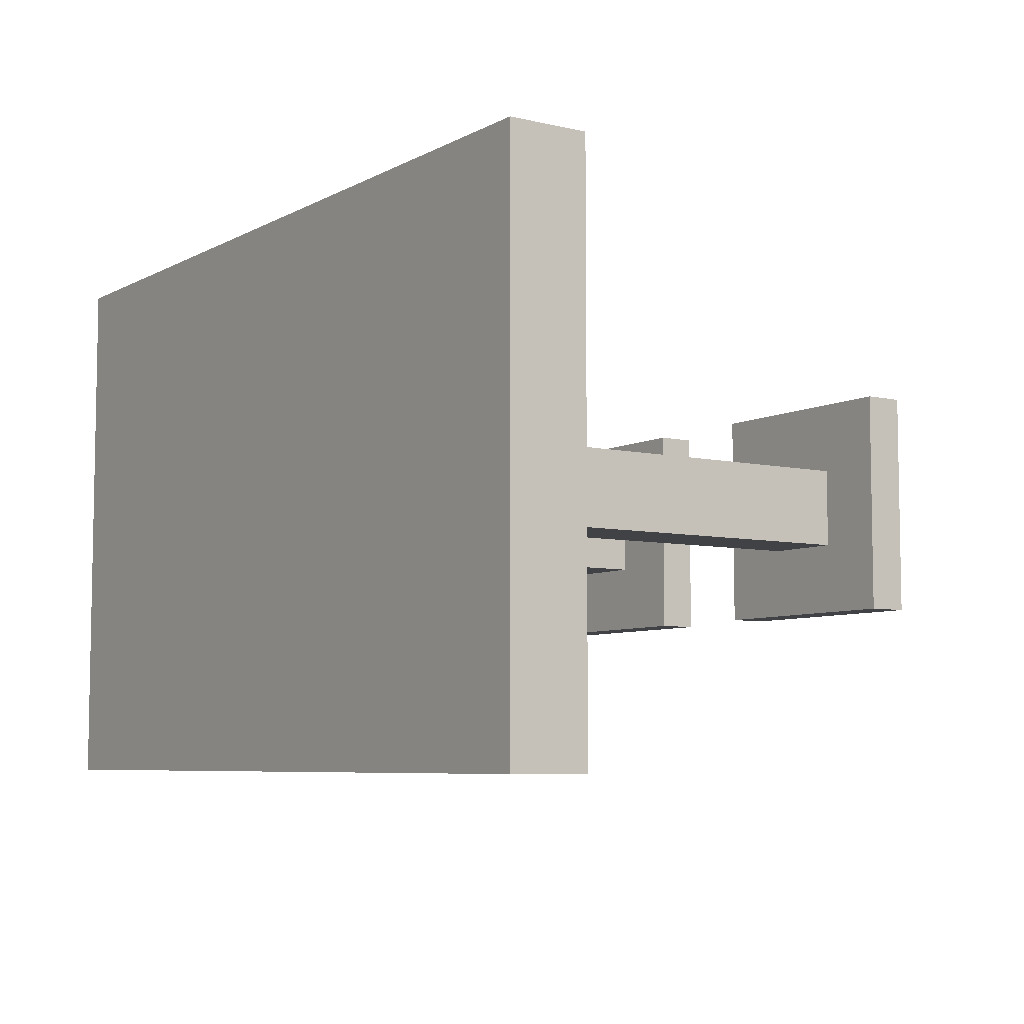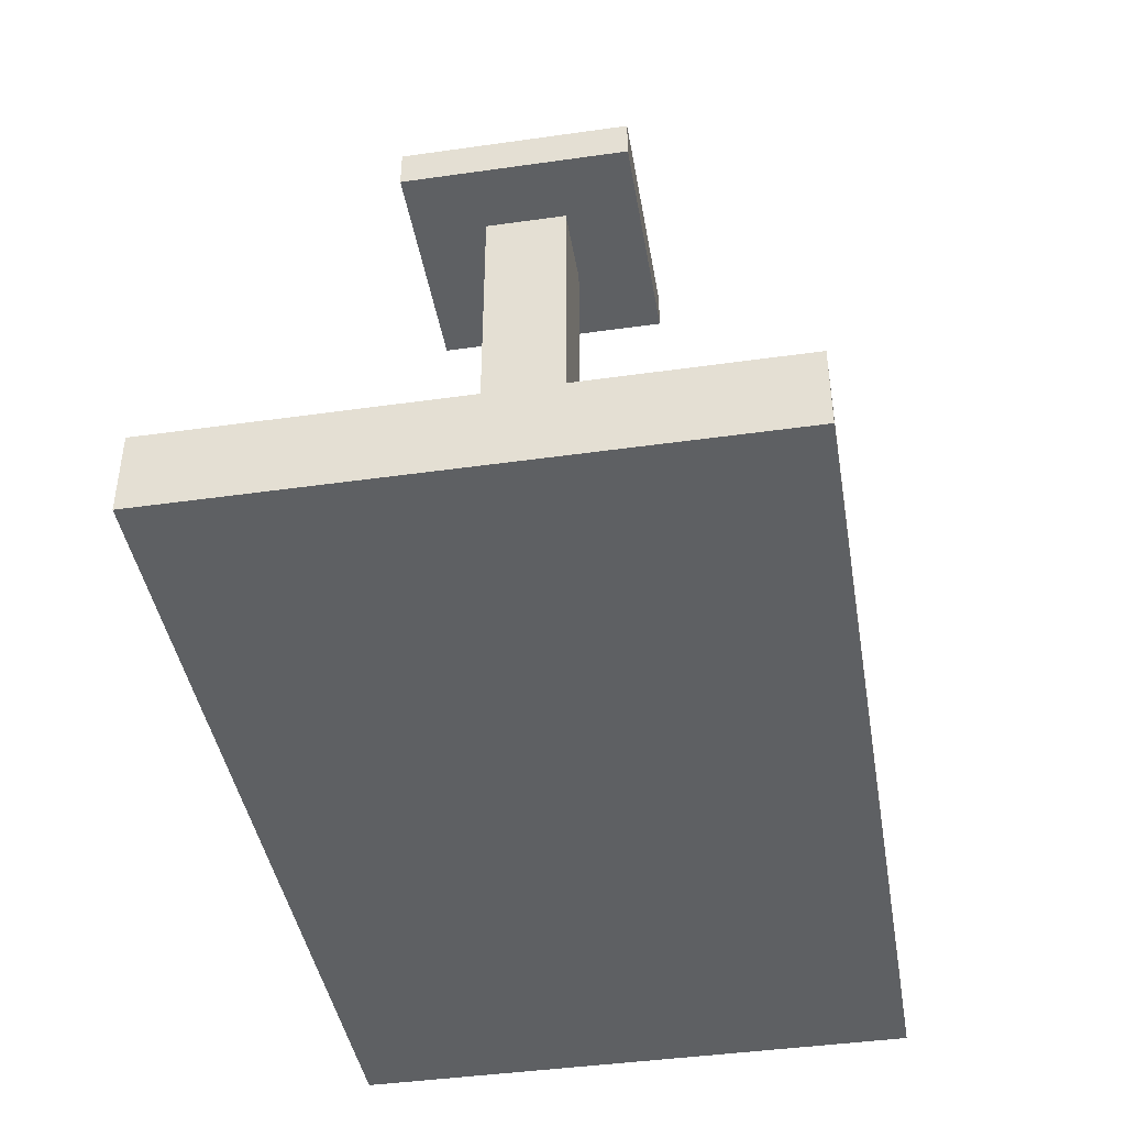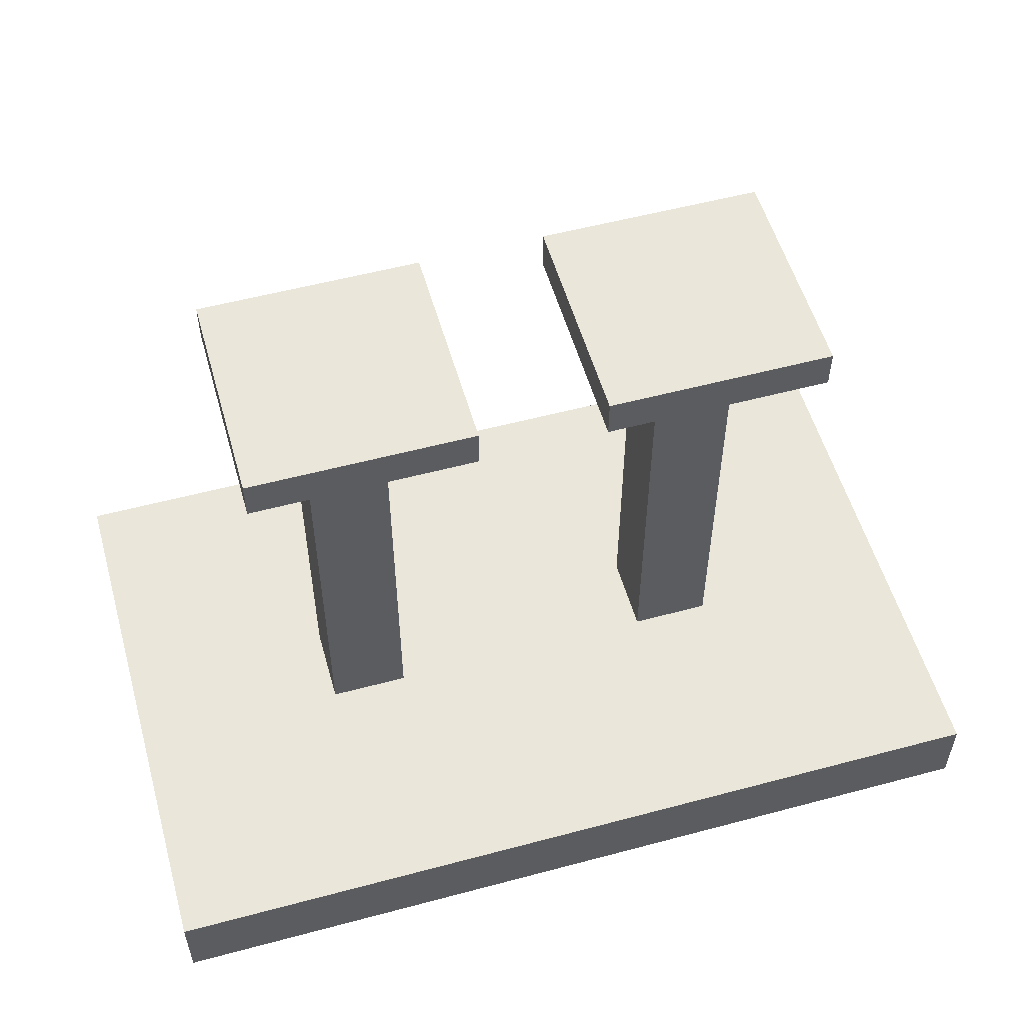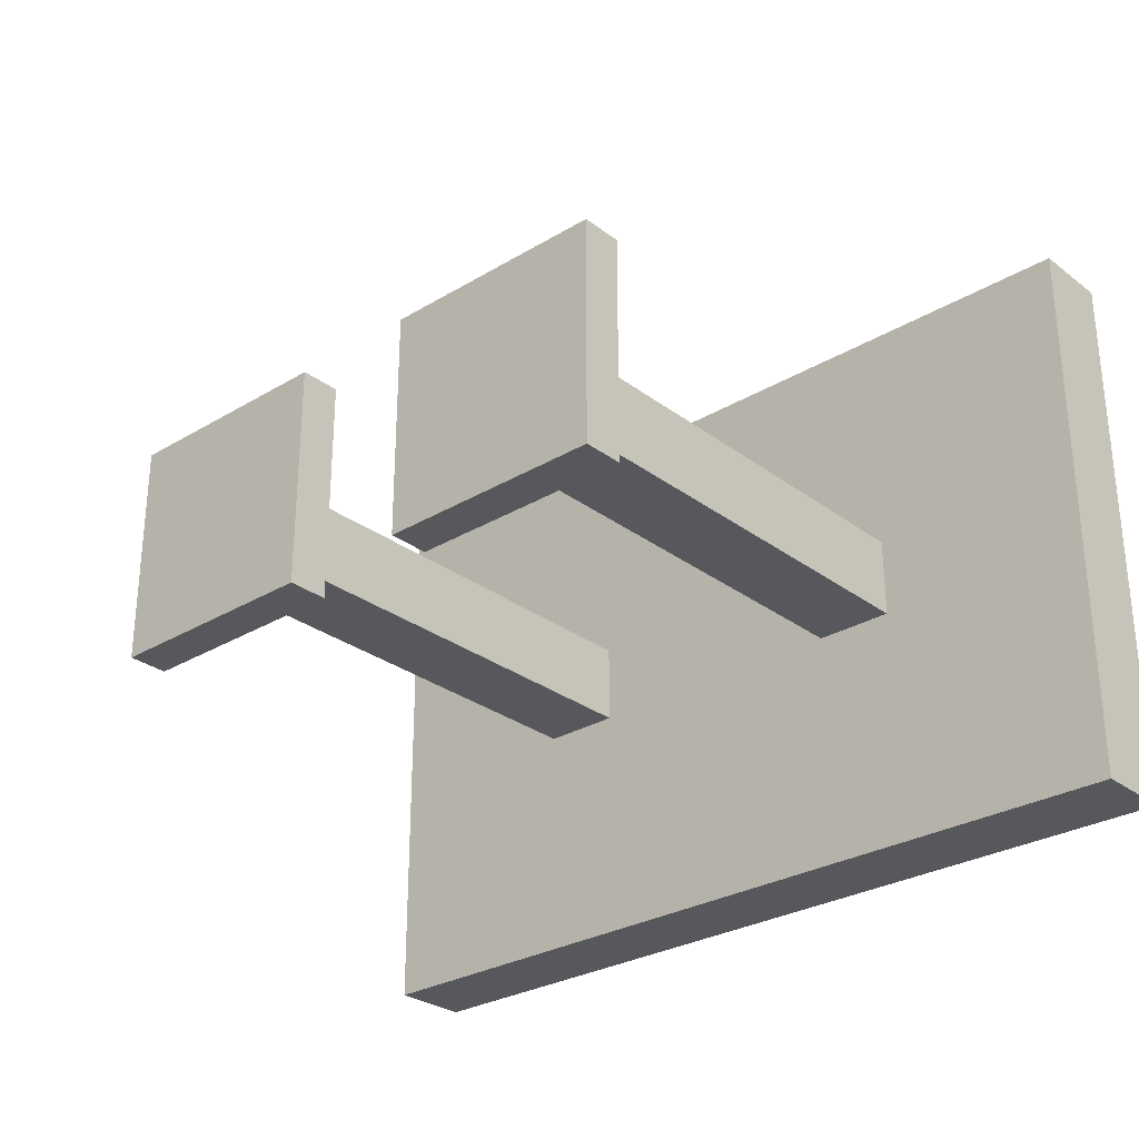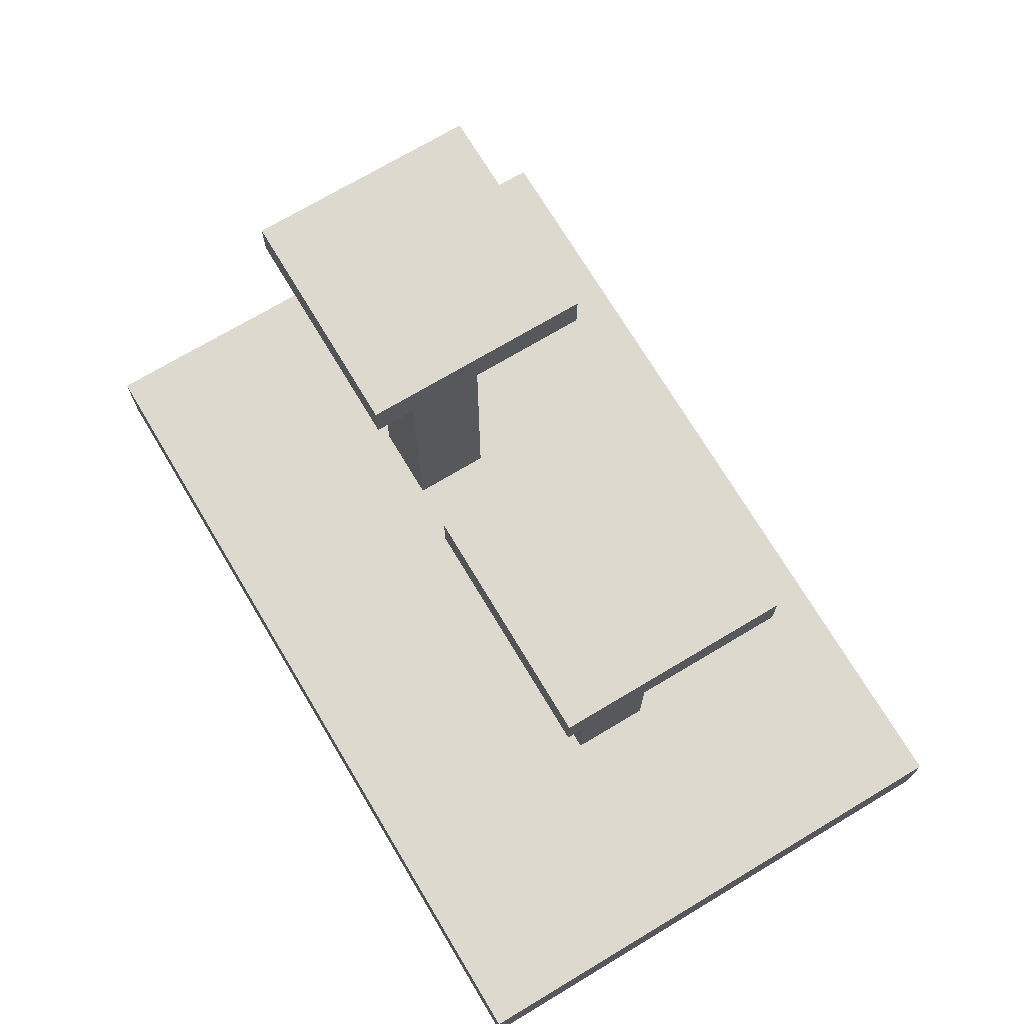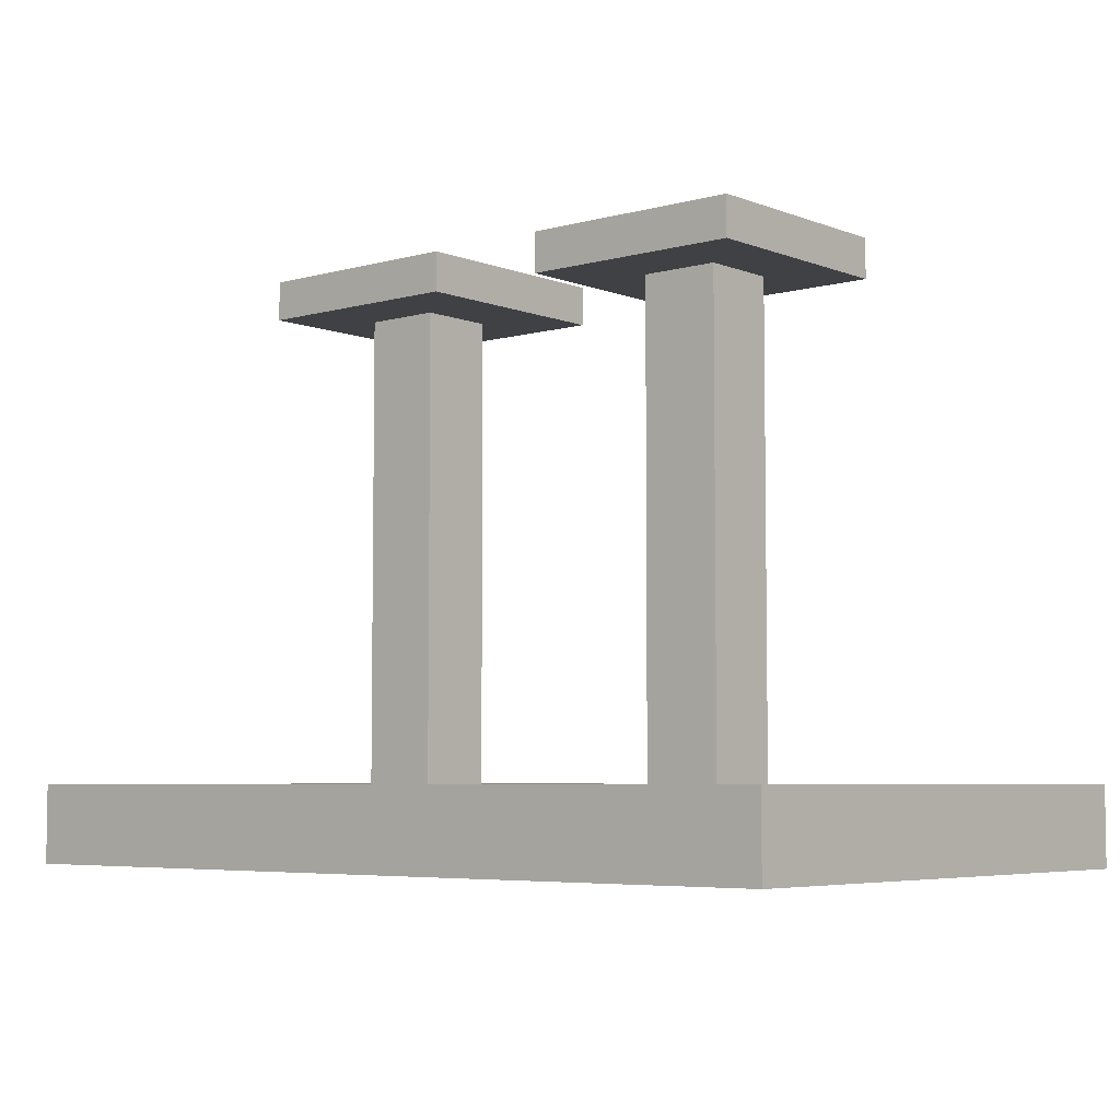
<metadata>
{"format":"obj","ext":"obj","renderer":"f3d","projection":"perspective","resolution":1024,"background":"white","views":[{"elev":-6.6,"azim":-124.1,"up":"+Y"},{"elev":-42.6,"azim":99.6,"up":"+Z"},{"elev":54.7,"azim":164.2,"up":"+Z"},{"elev":-28.7,"azim":41.9,"up":"+Y"},{"elev":71.7,"azim":59.1,"up":"+Z"},{"elev":-5.4,"azim":40.3,"up":"+Z"}]}
</metadata>
<code>
v 55 35 0
v -55 35 0
v -55 35 10
v 55 35 10
v -55 -35 0
v -55 -35 10
v 55 -35 0
v 55 -35 10
v -17.5 -5 10
v -27.5 -5 10
v -27.5 5 10
v -17.5 5 10
v 17.5 -5 10
v 17.5 5 10
v 27.5 -5 10
v 27.5 5 10
v -17.5 -5 70
v -27.5 -5 70
v -17.5 5 70
v -27.5 5 70
v 17.5 -5 70
v 17.5 5 70
v 27.5 -5 70
v 27.5 5 70
v -36 -14 70
v -8 -14 70
v -36 14 70
v -8 14 70
v 8 -14 70
v 36 -14 70
v 8 14 70
v 36 14 70
v -36 14 75
v -8 14 75
v -36 -14 75
v -8 -14 75
v 8 14 75
v 36 14 75
v 8 -14 75
v 36 -14 75
f 1 2 3
f 1 3 4
f 2 5 6
f 2 6 3
f 7 1 4
f 7 4 8
f 5 2 7
f 7 2 1
f 9 10 6
f 3 10 11
f 3 6 10
f 12 3 11
f 8 13 9
f 8 9 6
f 14 12 9
f 14 9 13
f 15 13 8
f 16 15 8
f 4 14 16
f 4 3 12
f 4 12 14
f 4 16 8
f 5 7 8
f 5 8 6
f 10 9 17
f 10 17 18
f 9 12 19
f 9 19 17
f 12 11 20
f 12 20 19
f 11 10 18
f 11 18 20
f 14 13 21
f 14 21 22
f 13 15 23
f 13 23 21
f 15 16 24
f 15 24 23
f 16 14 22
f 16 22 24
f 25 18 17
f 18 25 20
f 25 17 26
f 20 25 27
f 20 27 19
f 17 19 28
f 26 17 28
f 19 27 28
f 29 21 30
f 30 21 23
f 29 31 22
f 21 29 22
f 23 24 32
f 24 22 32
f 22 31 32
f 30 23 32
f 28 27 33
f 28 33 34
f 27 25 35
f 27 35 33
f 26 28 34
f 26 34 36
f 25 26 36
f 25 36 35
f 32 31 37
f 32 37 38
f 31 29 39
f 31 39 37
f 30 32 38
f 30 38 40
f 29 30 40
f 29 40 39
f 33 35 36
f 34 33 36
f 38 39 40
f 38 37 39

</code>
